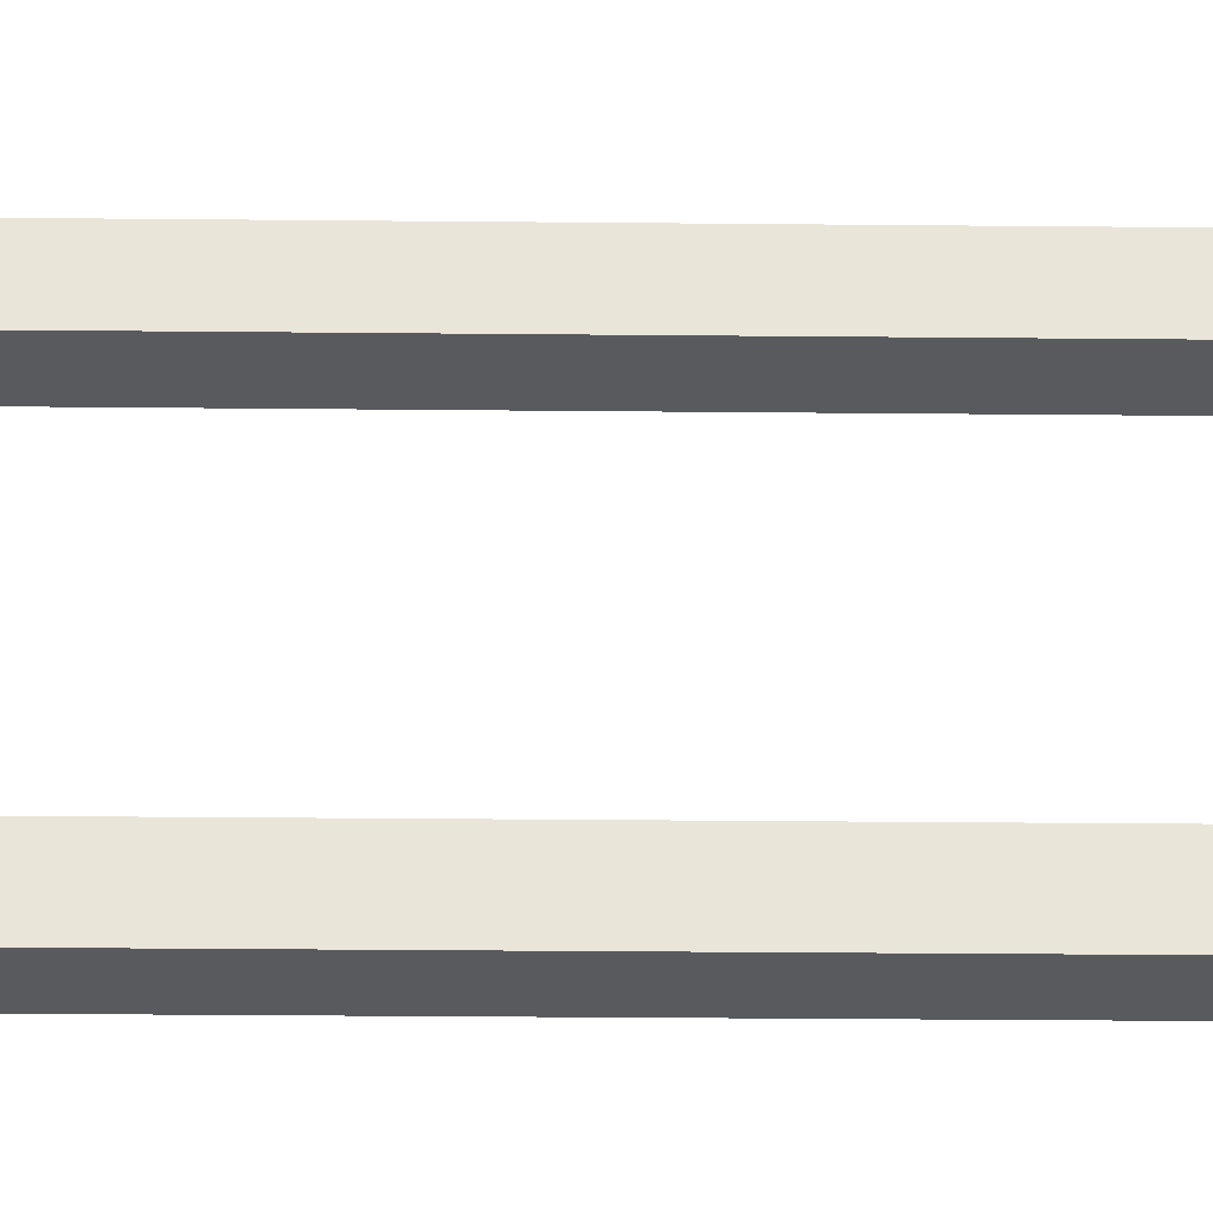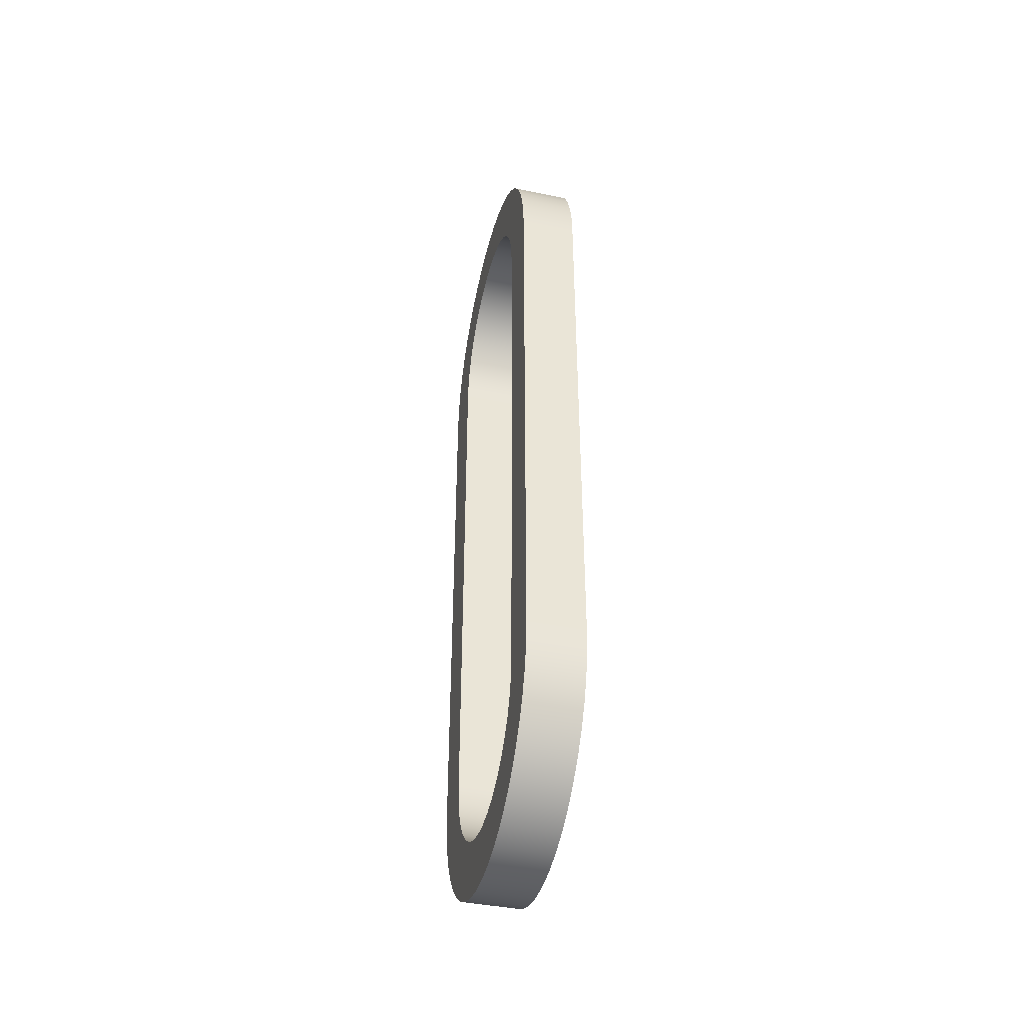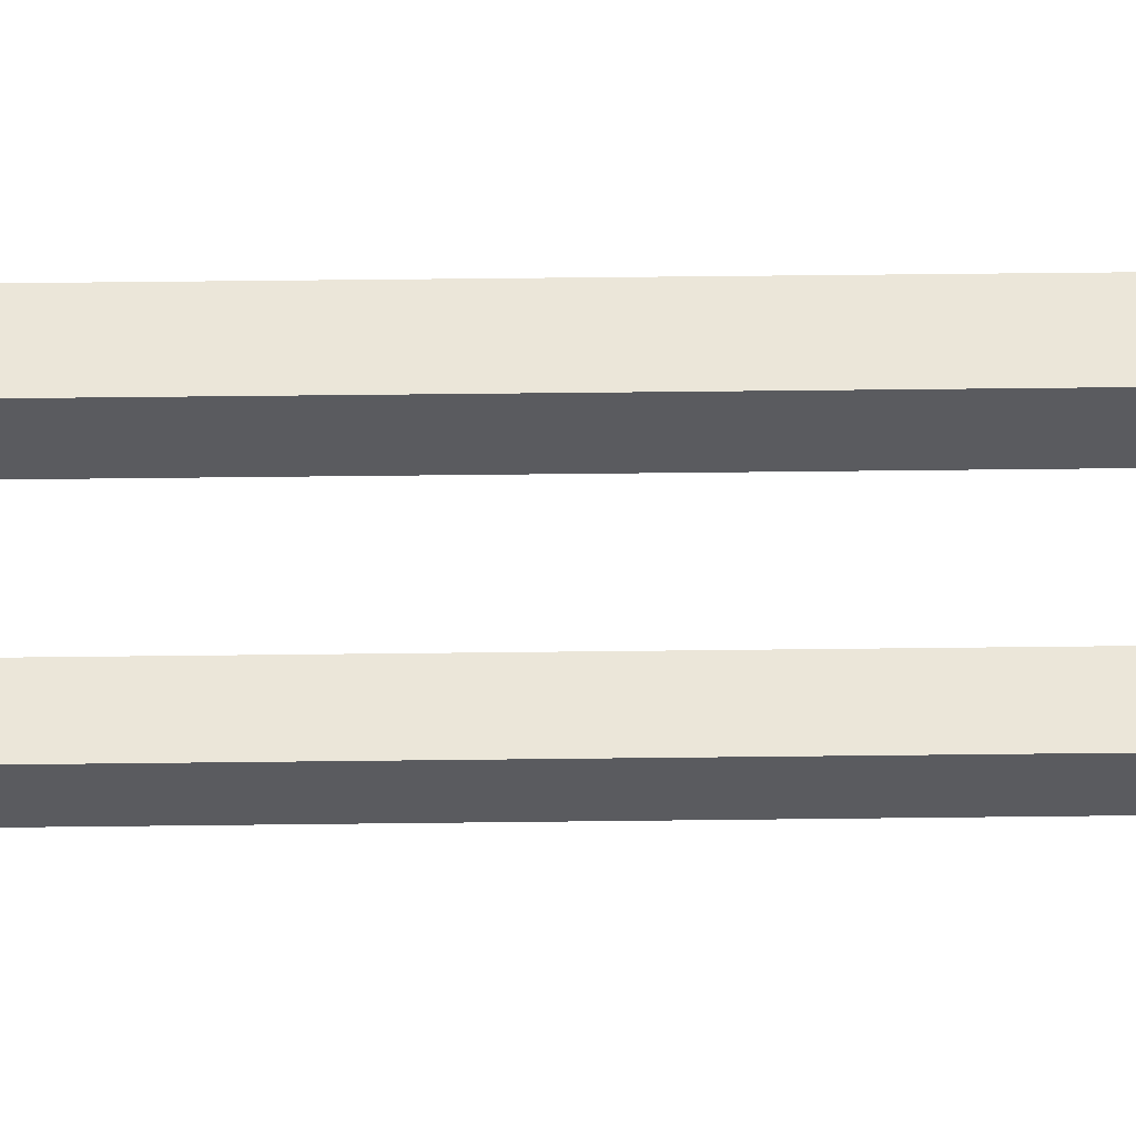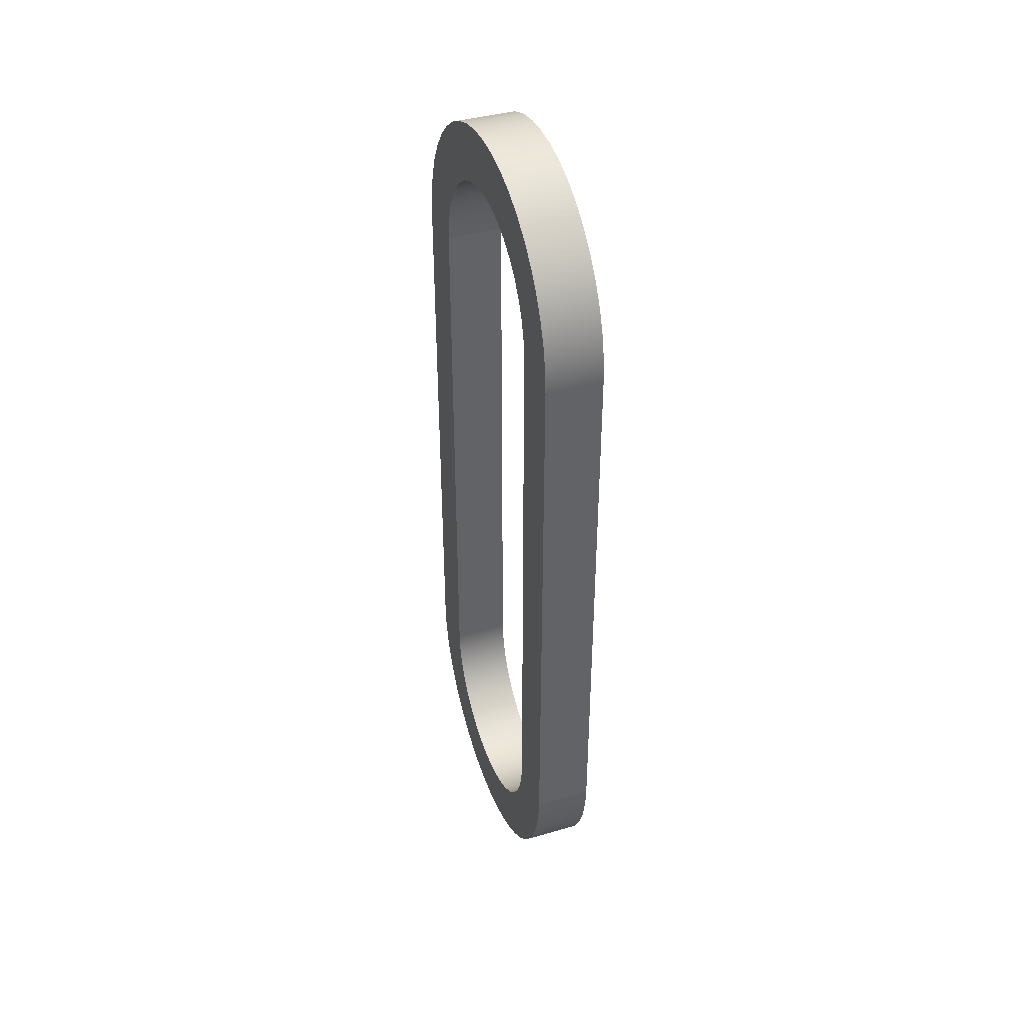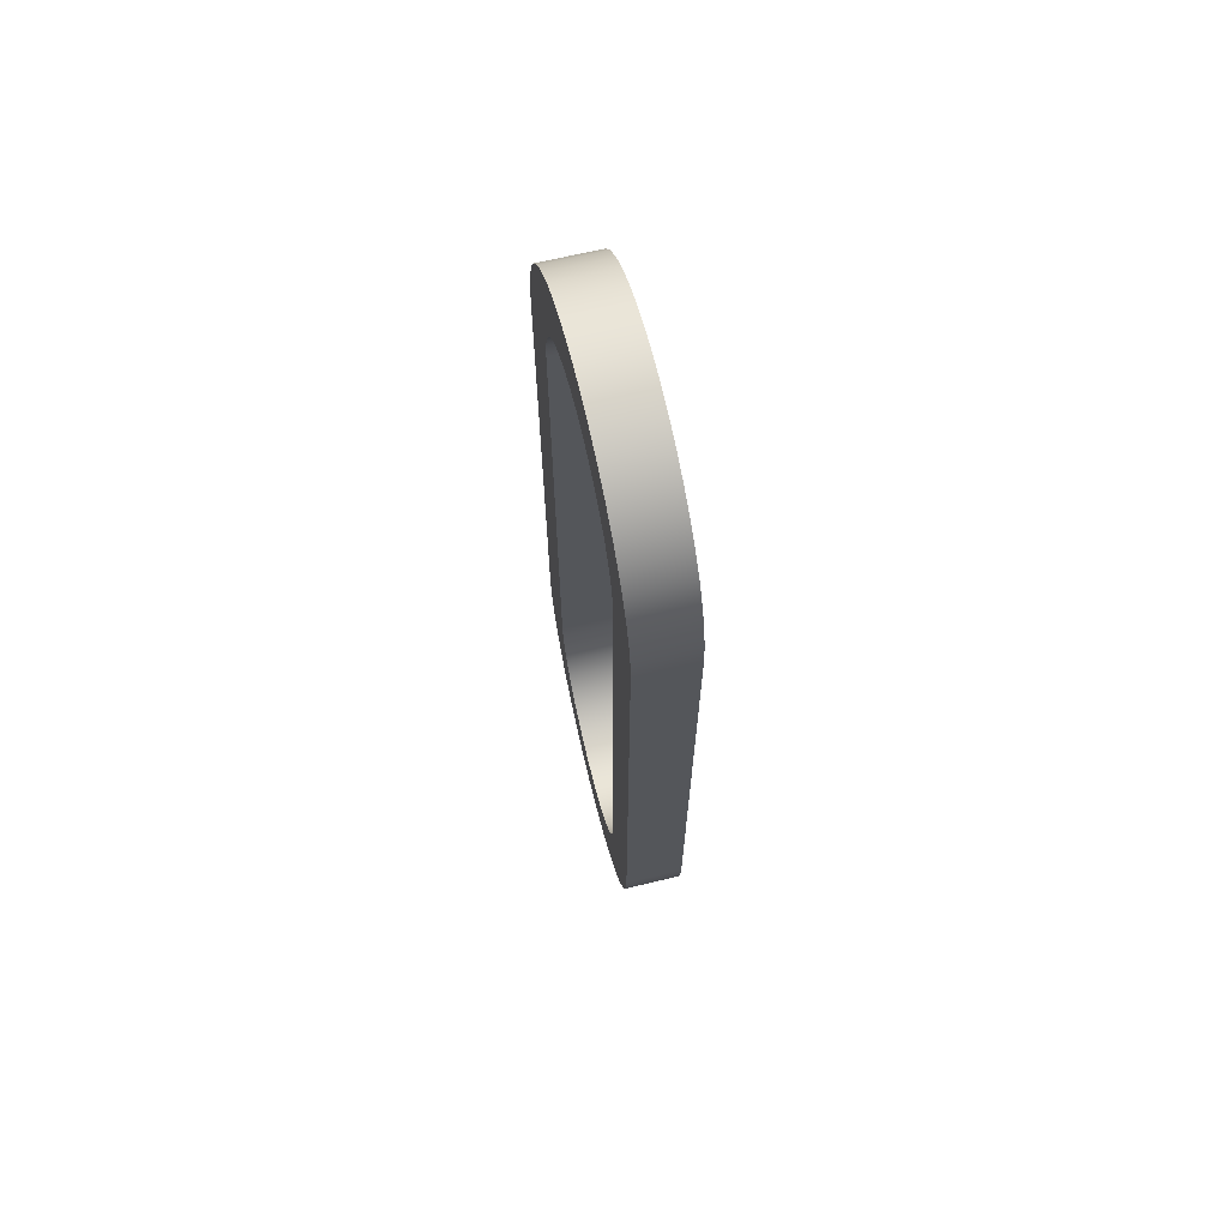
<metadata>
{"format":"obj","ext":"obj","renderer":"f3d","projection":"perspective","resolution":1024,"background":"white","views":[{"elev":-31.2,"azim":-90.8,"up":"+Z"},{"elev":-41.6,"azim":166.2,"up":"+Y"},{"elev":56.9,"azim":-90.7,"up":"+Z"},{"elev":40.3,"azim":160.4,"up":"+Y"},{"elev":67.1,"azim":166.4,"up":"+Y"}]}
</metadata>
<code>
v 0 5 -2
v 0 0 -2
v 0.5 0 -2
v 0.5 5 -2
v 0 5 -2.665e-15
v 0 5.174 -0.01519
v 0 5.342 -0.06031
v 0 5.5 -0.134
v 0 5.643 -0.234
v 0 5.766 -0.3572
v 0 5.866 -0.5
v 0 5.94 -0.658
v 0 5.985 -0.8264
v 0 6 -1
v 0 5.985 -1.174
v 0 5.94 -1.342
v 0 5.866 -1.5
v 0 5.766 -1.643
v 0 5.643 -1.766
v 0 5.5 -1.866
v 0 5.342 -1.94
v 0 5.174 -1.985
v 0 5 -2
v 0.5 5 -2
v 0.5 5.174 -1.985
v 0.5 5.342 -1.94
v 0.5 5.5 -1.866
v 0.5 5.643 -1.766
v 0.5 5.766 -1.643
v 0.5 5.866 -1.5
v 0.5 5.94 -1.342
v 0.5 5.985 -1.174
v 0.5 6 -1
v 0.5 5.985 -0.8264
v 0.5 5.94 -0.658
v 0.5 5.866 -0.5
v 0.5 5.766 -0.3572
v 0.5 5.643 -0.234
v 0.5 5.5 -0.134
v 0.5 5.342 -0.06031
v 0.5 5.174 -0.01519
v 0.5 5 -2.665e-15
v 0 0 0
v 0 5 -2.665e-15
v 0.5 5 -2.665e-15
v 0.5 0 0
v 0 0 -2
v 0 -0.1736 -1.985
v 0 -0.342 -1.94
v 0 -0.5 -1.866
v 0 -0.6428 -1.766
v 0 -0.766 -1.643
v 0 -0.866 -1.5
v 0 -0.9397 -1.342
v 0 -0.9848 -1.174
v 0 -1 -1
v 0 -0.9848 -0.8264
v 0 -0.9397 -0.658
v 0 -0.866 -0.5
v 0 -0.766 -0.3572
v 0 -0.6428 -0.234
v 0 -0.5 -0.134
v 0 -0.342 -0.06031
v 0 -0.1736 -0.01519
v 0 0 0
v 0.5 0 0
v 0.5 -0.1736 -0.01519
v 0.5 -0.342 -0.06031
v 0.5 -0.5 -0.134
v 0.5 -0.6428 -0.234
v 0.5 -0.766 -0.3572
v 0.5 -0.866 -0.5
v 0.5 -0.9397 -0.658
v 0.5 -0.9848 -0.8264
v 0.5 -1 -1
v 0.5 -0.9848 -1.174
v 0.5 -0.9397 -1.342
v 0.5 -0.866 -1.5
v 0.5 -0.766 -1.643
v 0.5 -0.6428 -1.766
v 0.5 -0.5 -1.866
v 0.5 -0.342 -1.94
v 0.5 -0.1736 -1.985
v 0.5 0 -2
v 0 5 0.5
v 0 0 0.5
v 0.5 0 0.5
v 0.5 5 0.5
v 0 5 -2.5
v 0 5.213 -2.485
v 0 5.423 -2.439
v 0 5.623 -2.364
v 0 5.811 -2.262
v 0 5.982 -2.134
v 0 6.134 -1.982
v 0 6.262 -1.811
v 0 6.364 -1.623
v 0 6.439 -1.423
v 0 6.485 -1.213
v 0 6.5 -1
v 0 6.485 -0.7865
v 0 6.439 -0.5774
v 0 6.364 -0.3769
v 0 6.262 -0.189
v 0 6.134 -0.01771
v 0 5.982 0.1336
v 0 5.811 0.2619
v 0 5.623 0.3644
v 0 5.423 0.4392
v 0 5.213 0.4847
v 0 5 0.5
v 0.5 5 0.5
v 0.5 5.213 0.4847
v 0.5 5.423 0.4392
v 0.5 5.623 0.3644
v 0.5 5.811 0.2619
v 0.5 5.982 0.1336
v 0.5 6.134 -0.01771
v 0.5 6.262 -0.189
v 0.5 6.364 -0.3769
v 0.5 6.439 -0.5774
v 0.5 6.485 -0.7865
v 0.5 6.5 -1
v 0.5 6.485 -1.213
v 0.5 6.439 -1.423
v 0.5 6.364 -1.623
v 0.5 6.262 -1.811
v 0.5 6.134 -1.982
v 0.5 5.982 -2.134
v 0.5 5.811 -2.262
v 0.5 5.623 -2.364
v 0.5 5.423 -2.439
v 0.5 5.213 -2.485
v 0.5 5 -2.5
v 0 0 -2.5
v 0 5 -2.5
v 0.5 5 -2.5
v 0.5 0 -2.5
v 0 0 0.5
v 0 -0.2135 0.4847
v 0 -0.4226 0.4392
v 0 -0.6231 0.3644
v 0 -0.811 0.2619
v 0 -0.9823 0.1336
v 0 -1.134 -0.01771
v 0 -1.262 -0.189
v 0 -1.364 -0.3769
v 0 -1.439 -0.5774
v 0 -1.485 -0.7865
v 0 -1.5 -1
v 0 -1.485 -1.213
v 0 -1.439 -1.423
v 0 -1.364 -1.623
v 0 -1.262 -1.811
v 0 -1.134 -1.982
v 0 -0.9823 -2.134
v 0 -0.811 -2.262
v 0 -0.6231 -2.364
v 0 -0.4226 -2.439
v 0 -0.2135 -2.485
v 0 0 -2.5
v 0.5 0 -2.5
v 0.5 -0.2135 -2.485
v 0.5 -0.4226 -2.439
v 0.5 -0.6231 -2.364
v 0.5 -0.811 -2.262
v 0.5 -0.9823 -2.134
v 0.5 -1.134 -1.982
v 0.5 -1.262 -1.811
v 0.5 -1.364 -1.623
v 0.5 -1.439 -1.423
v 0.5 -1.485 -1.213
v 0.5 -1.5 -1
v 0.5 -1.485 -0.7865
v 0.5 -1.439 -0.5774
v 0.5 -1.364 -0.3769
v 0.5 -1.262 -0.189
v 0.5 -1.134 -0.01771
v 0.5 -0.9823 0.1336
v 0.5 -0.811 0.2619
v 0.5 -0.6231 0.3644
v 0.5 -0.4226 0.4392
v 0.5 -0.2135 0.4847
v 0.5 0 0.5
v 0.5 0 -2
v 0.5 -0.1736 -1.985
v 0.5 -0.342 -1.94
v 0.5 -0.5 -1.866
v 0.5 -0.6428 -1.766
v 0.5 -0.766 -1.643
v 0.5 -0.866 -1.5
v 0.5 -0.9397 -1.342
v 0.5 -0.9848 -1.174
v 0.5 -1 -1
v 0.5 -0.9848 -0.8264
v 0.5 -0.9397 -0.658
v 0.5 -0.866 -0.5
v 0.5 -0.766 -0.3572
v 0.5 -0.6428 -0.234
v 0.5 -0.5 -0.134
v 0.5 -0.342 -0.06031
v 0.5 -0.1736 -0.01519
v 0.5 0 0
v 0.5 5 -2.665e-15
v 0.5 5.174 -0.01519
v 0.5 5.342 -0.06031
v 0.5 5.5 -0.134
v 0.5 5.643 -0.234
v 0.5 5.766 -0.3572
v 0.5 5.866 -0.5
v 0.5 5.94 -0.658
v 0.5 5.985 -0.8264
v 0.5 6 -1
v 0.5 5.985 -1.174
v 0.5 5.94 -1.342
v 0.5 5.866 -1.5
v 0.5 5.766 -1.643
v 0.5 5.643 -1.766
v 0.5 5.5 -1.866
v 0.5 5.342 -1.94
v 0.5 5.174 -1.985
v 0.5 5 -2
v 0.5 0 0.5
v 0.5 -0.2135 0.4847
v 0.5 -0.4226 0.4392
v 0.5 -0.6231 0.3644
v 0.5 -0.811 0.2619
v 0.5 -0.9823 0.1336
v 0.5 -1.134 -0.01771
v 0.5 -1.262 -0.189
v 0.5 -1.364 -0.3769
v 0.5 -1.439 -0.5774
v 0.5 -1.485 -0.7865
v 0.5 -1.5 -1
v 0.5 -1.485 -1.213
v 0.5 -1.439 -1.423
v 0.5 -1.364 -1.623
v 0.5 -1.262 -1.811
v 0.5 -1.134 -1.982
v 0.5 -0.9823 -2.134
v 0.5 -0.811 -2.262
v 0.5 -0.6231 -2.364
v 0.5 -0.4226 -2.439
v 0.5 -0.2135 -2.485
v 0.5 0 -2.5
v 0.5 5 -2.5
v 0.5 5.213 -2.485
v 0.5 5.423 -2.439
v 0.5 5.623 -2.364
v 0.5 5.811 -2.262
v 0.5 5.982 -2.134
v 0.5 6.134 -1.982
v 0.5 6.262 -1.811
v 0.5 6.364 -1.623
v 0.5 6.439 -1.423
v 0.5 6.485 -1.213
v 0.5 6.5 -1
v 0.5 6.485 -0.7865
v 0.5 6.439 -0.5774
v 0.5 6.364 -0.3769
v 0.5 6.262 -0.189
v 0.5 6.134 -0.01771
v 0.5 5.982 0.1336
v 0.5 5.811 0.2619
v 0.5 5.623 0.3644
v 0.5 5.423 0.4392
v 0.5 5.213 0.4847
v 0.5 5 0.5
v 0 0 0
v 0 -0.1736 -0.01519
v 0 -0.342 -0.06031
v 0 -0.5 -0.134
v 0 -0.6428 -0.234
v 0 -0.766 -0.3572
v 0 -0.866 -0.5
v 0 -0.9397 -0.658
v 0 -0.9848 -0.8264
v 0 -1 -1
v 0 -0.9848 -1.174
v 0 -0.9397 -1.342
v 0 -0.866 -1.5
v 0 -0.766 -1.643
v 0 -0.6428 -1.766
v 0 -0.5 -1.866
v 0 -0.342 -1.94
v 0 -0.1736 -1.985
v 0 0 -2
v 0 5 -2
v 0 5.174 -1.985
v 0 5.342 -1.94
v 0 5.5 -1.866
v 0 5.643 -1.766
v 0 5.766 -1.643
v 0 5.866 -1.5
v 0 5.94 -1.342
v 0 5.985 -1.174
v 0 6 -1
v 0 5.985 -0.8264
v 0 5.94 -0.658
v 0 5.866 -0.5
v 0 5.766 -0.3572
v 0 5.643 -0.234
v 0 5.5 -0.134
v 0 5.342 -0.06031
v 0 5.174 -0.01519
v 0 5 -2.665e-15
v 0 0 -2.5
v 0 -0.2135 -2.485
v 0 -0.4226 -2.439
v 0 -0.6231 -2.364
v 0 -0.811 -2.262
v 0 -0.9823 -2.134
v 0 -1.134 -1.982
v 0 -1.262 -1.811
v 0 -1.364 -1.623
v 0 -1.439 -1.423
v 0 -1.485 -1.213
v 0 -1.5 -1
v 0 -1.485 -0.7865
v 0 -1.439 -0.5774
v 0 -1.364 -0.3769
v 0 -1.262 -0.189
v 0 -1.134 -0.01771
v 0 -0.9823 0.1336
v 0 -0.811 0.2619
v 0 -0.6231 0.3644
v 0 -0.4226 0.4392
v 0 -0.2135 0.4847
v 0 0 0.5
v 0 5 0.5
v 0 5.213 0.4847
v 0 5.423 0.4392
v 0 5.623 0.3644
v 0 5.811 0.2619
v 0 5.982 0.1336
v 0 6.134 -0.01771
v 0 6.262 -0.189
v 0 6.364 -0.3769
v 0 6.439 -0.5774
v 0 6.485 -0.7865
v 0 6.5 -1
v 0 6.485 -1.213
v 0 6.439 -1.423
v 0 6.364 -1.623
v 0 6.262 -1.811
v 0 6.134 -1.982
v 0 5.982 -2.134
v 0 5.811 -2.262
v 0 5.623 -2.364
v 0 5.423 -2.439
v 0 5.213 -2.485
v 0 5 -2.5
g b22c3150-e373-11ea-b207-54bf646e7e1f
f 1 2 4
f 4 2 3
g b2399eee-e373-11ea-b38c-54bf646e7e1f
f 42 5 41
f 41 5 6
f 41 6 40
f 40 6 7
f 40 7 39
f 39 7 8
f 39 8 38
f 38 8 9
f 38 9 37
f 37 9 10
f 37 10 36
f 36 10 11
f 36 11 35
f 35 11 12
f 35 12 34
f 34 12 13
f 34 13 33
f 33 13 14
f 33 14 32
f 32 14 15
f 32 15 31
f 31 15 16
f 31 16 30
f 30 16 17
f 30 17 29
f 29 17 18
f 29 18 28
f 28 18 19
f 28 19 27
f 27 19 20
f 27 20 26
f 26 20 21
f 26 21 25
f 25 21 22
f 25 22 24
f 24 22 23
g b23c0fe8-e373-11ea-bc9c-54bf646e7e1f
f 43 44 46
f 46 44 45
g b23e59ba-e373-11ea-86c2-54bf646e7e1f
f 84 47 83
f 83 47 48
f 83 48 82
f 82 48 49
f 82 49 81
f 81 49 50
f 81 50 80
f 80 50 51
f 80 51 79
f 79 51 52
f 79 52 78
f 78 52 53
f 78 53 77
f 77 53 54
f 77 54 76
f 76 54 55
f 76 55 75
f 75 55 56
f 75 56 74
f 74 56 57
f 74 57 73
f 73 57 58
f 73 58 72
f 72 58 59
f 72 59 71
f 71 59 60
f 71 60 70
f 70 60 61
f 70 61 69
f 69 61 62
f 69 62 68
f 68 62 63
f 68 63 67
f 67 63 64
f 67 64 66
f 66 64 65
g b2407ca6-e373-11ea-b2a5-54bf646e7e1f
f 85 86 88
f 88 86 87
g b242787e-e373-11ea-8c3a-54bf646e7e1f
f 134 89 133
f 133 89 90
f 133 90 91
f 133 91 132
f 132 91 92
f 132 92 131
f 131 92 93
f 131 93 130
f 130 93 94
f 130 94 129
f 129 94 95
f 129 95 128
f 128 95 96
f 128 96 127
f 127 96 97
f 127 97 126
f 126 97 98
f 126 98 125
f 125 98 99
f 125 99 124
f 124 99 100
f 124 100 123
f 123 100 101
f 123 101 122
f 122 101 102
f 122 102 121
f 121 102 103
f 121 103 120
f 120 103 104
f 120 104 119
f 119 104 105
f 119 105 118
f 118 105 106
f 118 106 117
f 117 106 107
f 117 107 116
f 116 107 108
f 116 108 115
f 115 108 109
f 115 109 114
f 114 109 110
f 114 110 113
f 113 110 112
f 112 110 111
g b2447458-e373-11ea-bf57-54bf646e7e1f
f 135 136 138
f 138 136 137
g b246704a-e373-11ea-bfa0-54bf646e7e1f
f 184 139 183
f 183 139 140
f 183 140 141
f 183 141 182
f 182 141 142
f 182 142 181
f 181 142 143
f 181 143 180
f 180 143 144
f 180 144 179
f 179 144 145
f 179 145 178
f 178 145 146
f 178 146 177
f 177 146 147
f 177 147 176
f 176 147 148
f 176 148 175
f 175 148 149
f 175 149 174
f 174 149 150
f 174 150 173
f 173 150 151
f 173 151 172
f 172 151 152
f 172 152 171
f 171 152 153
f 171 153 170
f 170 153 154
f 170 154 169
f 169 154 155
f 169 155 168
f 168 155 156
f 168 156 167
f 167 156 157
f 167 157 166
f 166 157 158
f 166 158 165
f 165 158 159
f 165 159 164
f 164 159 160
f 164 160 163
f 163 160 162
f 162 160 161
g b2486c48-e373-11ea-b83f-54bf646e7e1f
f 186 242 185
f 185 242 243
f 185 243 244
f 187 240 186
f 186 240 241
f 186 241 242
f 240 187 239
f 239 187 188
f 239 188 189
f 239 189 238
f 238 189 190
f 238 190 237
f 237 190 191
f 237 191 236
f 236 191 192
f 236 192 235
f 235 192 193
f 235 193 234
f 234 193 194
f 234 194 195
f 234 195 233
f 233 195 196
f 233 196 232
f 232 196 197
f 232 197 231
f 231 197 198
f 231 198 230
f 230 198 199
f 230 199 229
f 229 199 200
f 229 200 201
f 229 201 228
f 228 201 202
f 228 202 227
f 227 202 226
f 226 202 203
f 226 203 225
f 225 203 224
f 224 203 223
f 223 203 204
f 223 204 268
f 268 204 267
f 267 204 266
f 266 204 265
f 265 204 205
f 265 205 264
f 264 205 263
f 263 205 206
f 263 206 262
f 262 206 207
f 262 207 208
f 262 208 261
f 261 208 209
f 261 209 260
f 260 209 210
f 260 210 259
f 259 210 211
f 259 211 258
f 258 211 212
f 258 212 257
f 257 212 213
f 257 213 214
f 257 214 256
f 256 214 215
f 256 215 255
f 255 215 216
f 255 216 254
f 254 216 217
f 254 217 253
f 253 217 218
f 253 218 252
f 252 218 219
f 252 219 220
f 252 220 251
f 251 220 221
f 251 221 250
f 250 221 249
f 249 221 222
f 249 222 248
f 248 222 247
f 247 222 246
f 246 222 245
f 245 222 185
f 245 185 244
g b24a8f14-e373-11ea-960d-54bf646e7e1f
f 270 326 269
f 269 326 327
f 269 327 328
f 271 324 270
f 270 324 325
f 270 325 326
f 324 271 323
f 323 271 272
f 323 272 273
f 323 273 322
f 322 273 274
f 322 274 321
f 321 274 275
f 321 275 320
f 320 275 276
f 320 276 319
f 319 276 277
f 319 277 318
f 318 277 278
f 318 278 279
f 318 279 317
f 317 279 280
f 317 280 316
f 316 280 281
f 316 281 315
f 315 281 282
f 315 282 314
f 314 282 283
f 314 283 313
f 313 283 284
f 313 284 285
f 313 285 312
f 312 285 286
f 312 286 311
f 311 286 310
f 310 286 287
f 310 287 309
f 309 287 308
f 308 287 307
f 307 287 288
f 307 288 352
f 352 288 351
f 351 288 350
f 350 288 349
f 349 288 289
f 349 289 348
f 348 289 347
f 347 289 290
f 347 290 346
f 346 290 291
f 346 291 292
f 346 292 345
f 345 292 293
f 345 293 344
f 344 293 294
f 344 294 343
f 343 294 295
f 343 295 342
f 342 295 296
f 342 296 341
f 341 296 297
f 341 297 298
f 341 298 340
f 340 298 299
f 340 299 339
f 339 299 300
f 339 300 338
f 338 300 301
f 338 301 337
f 337 301 302
f 337 302 336
f 336 302 303
f 336 303 304
f 336 304 335
f 335 304 305
f 335 305 334
f 334 305 333
f 333 305 306
f 333 306 332
f 332 306 331
f 331 306 330
f 330 306 329
f 329 306 269
f 329 269 328

</code>
